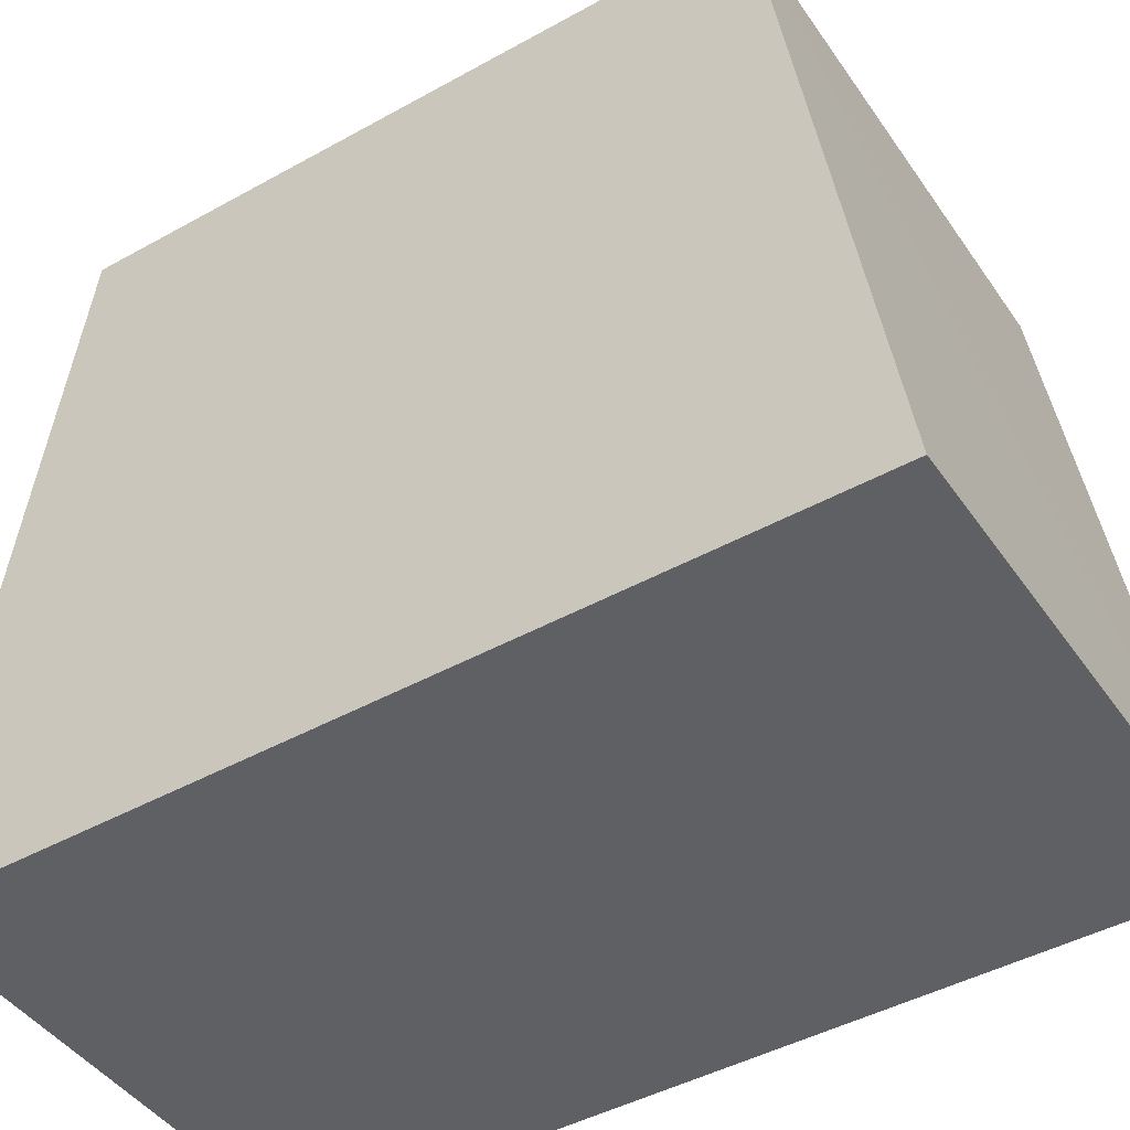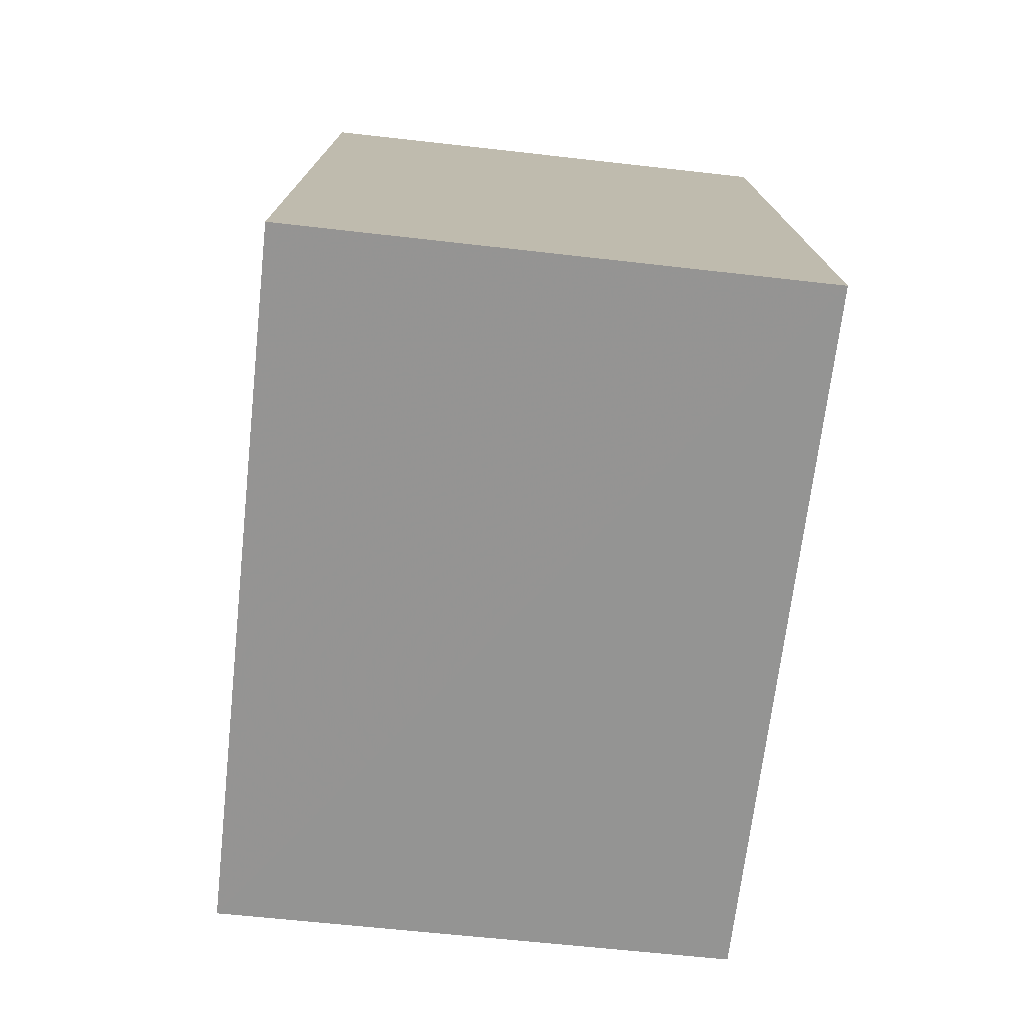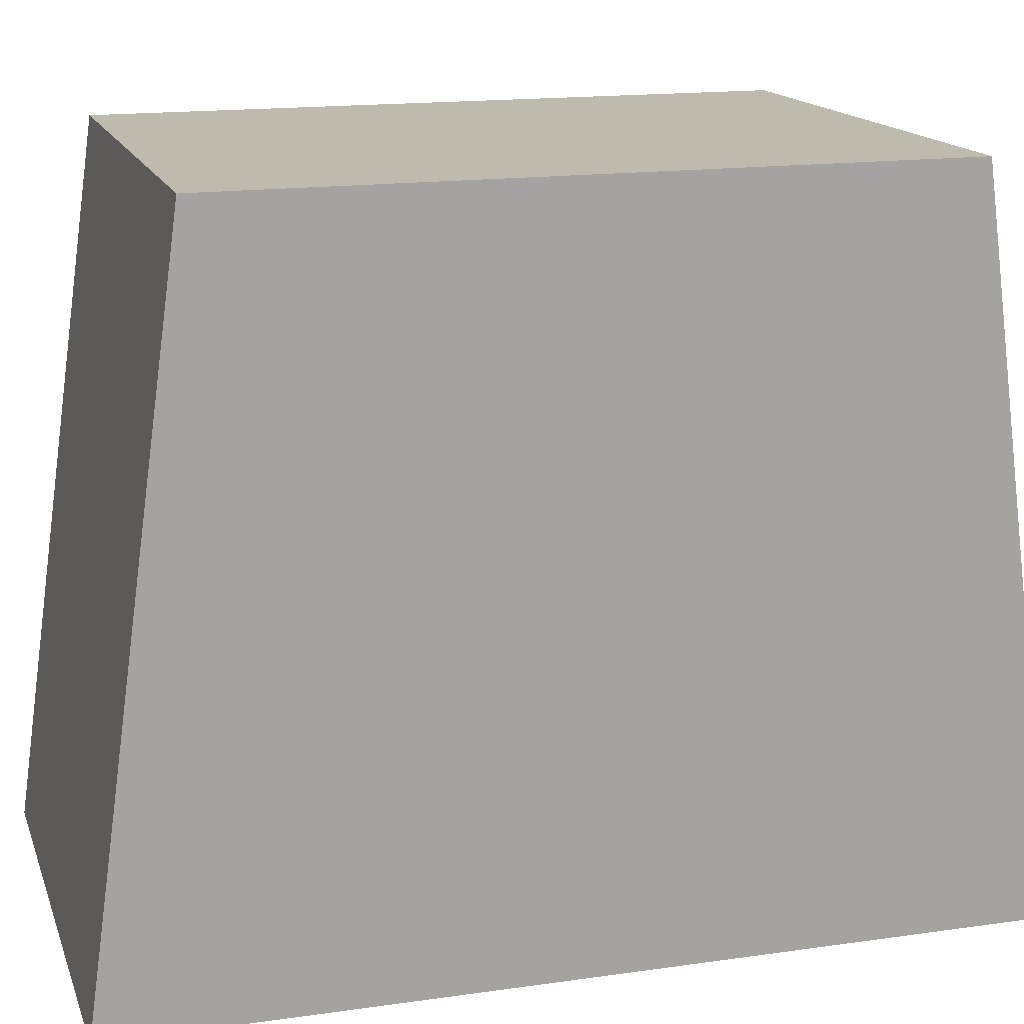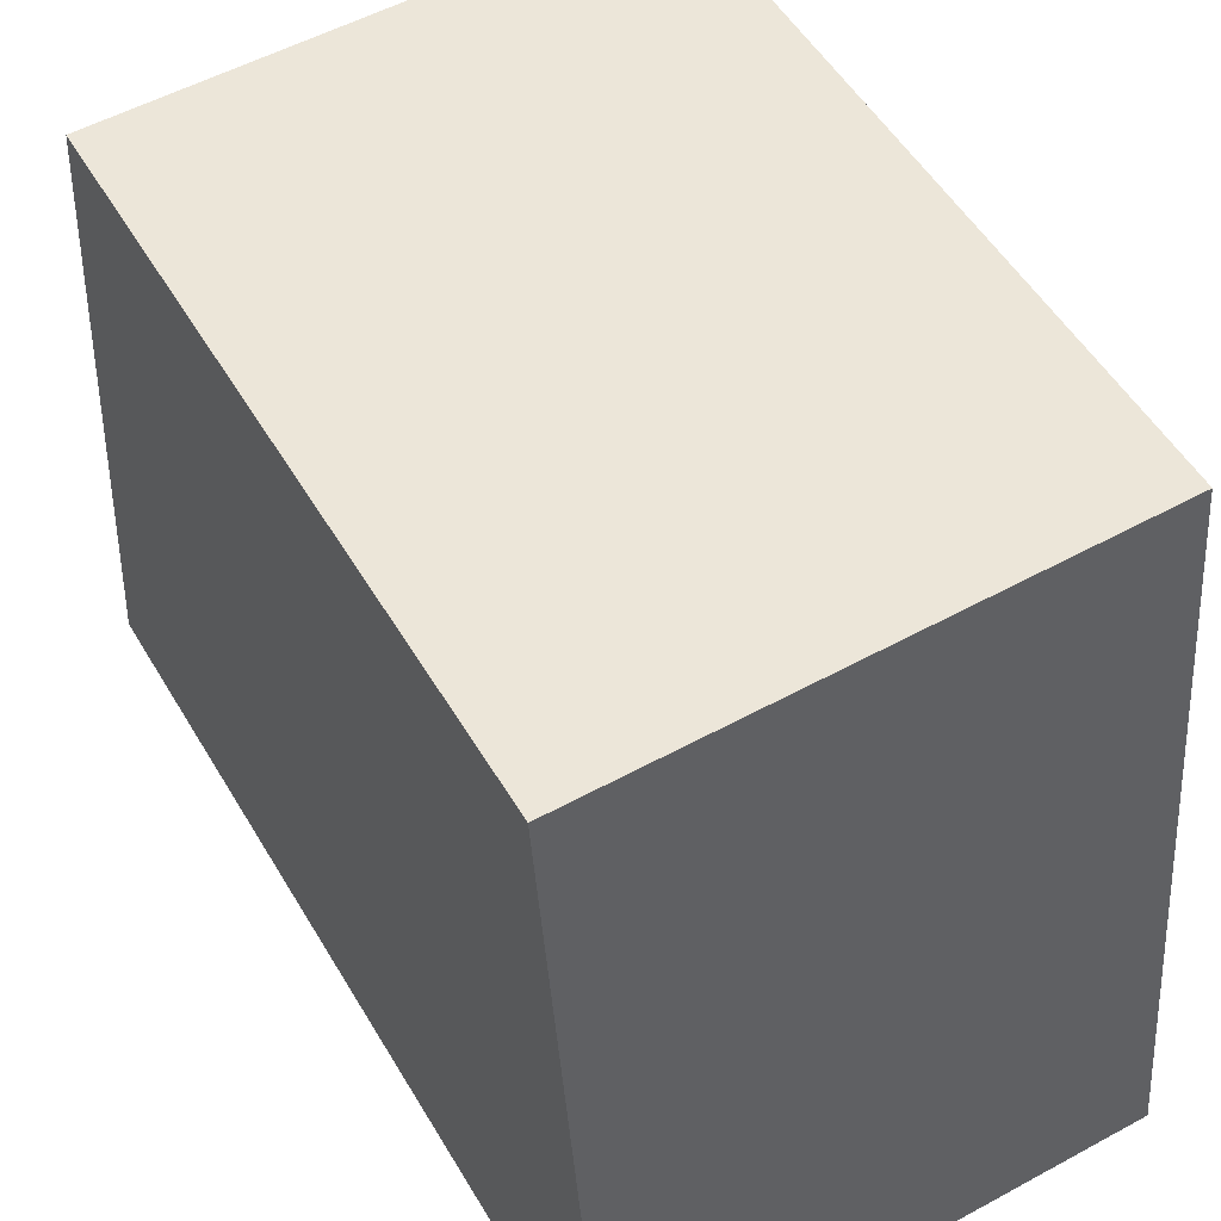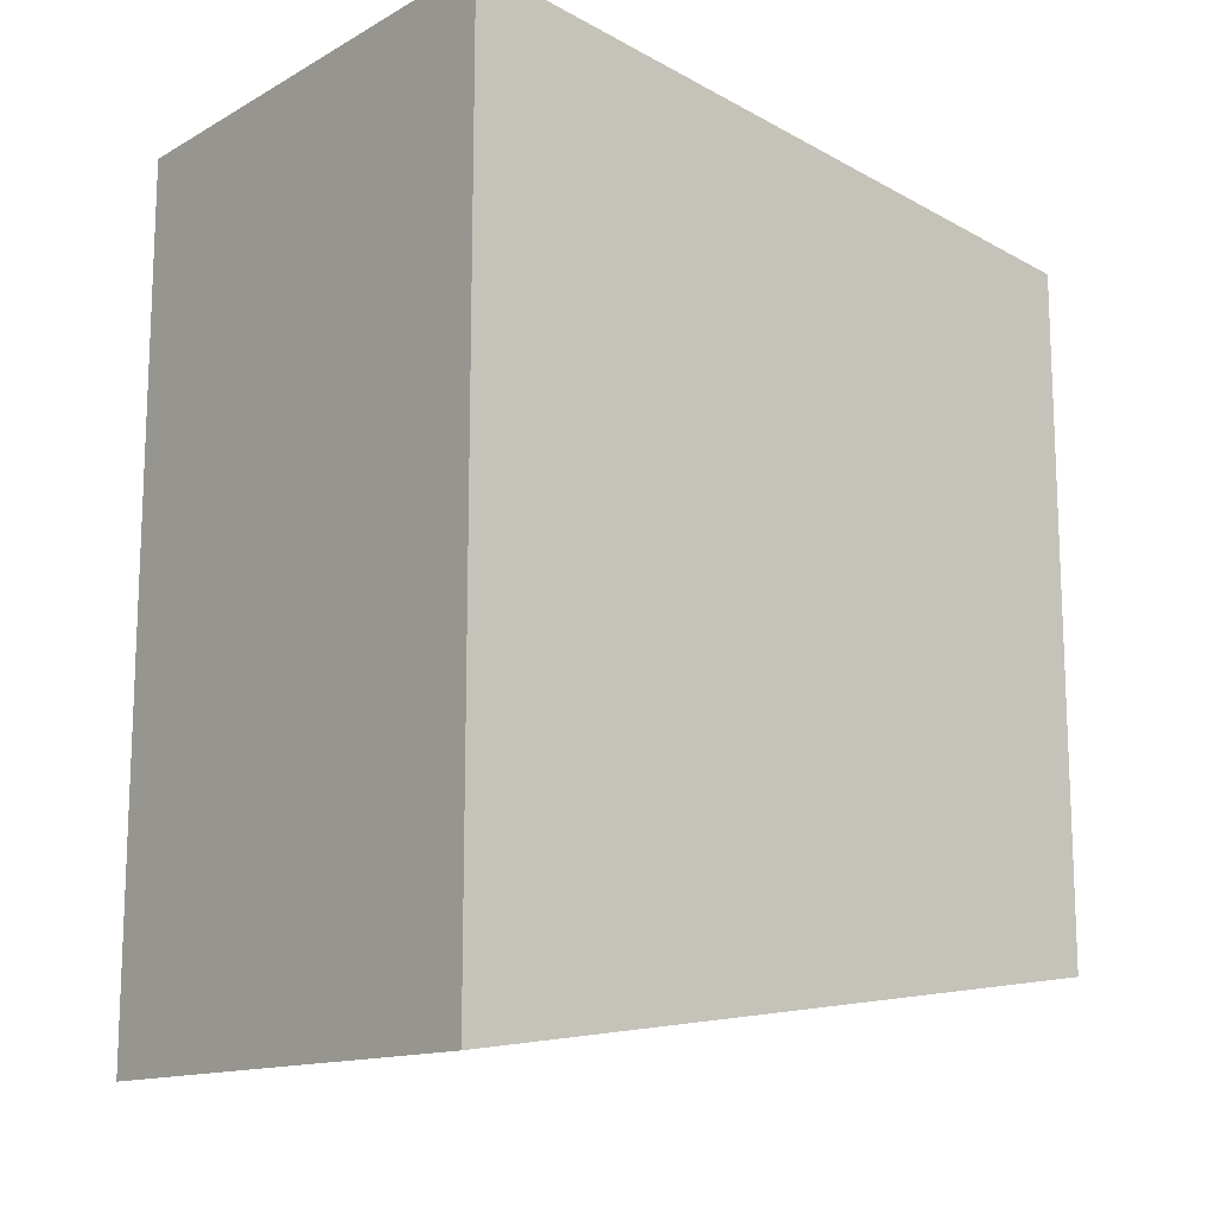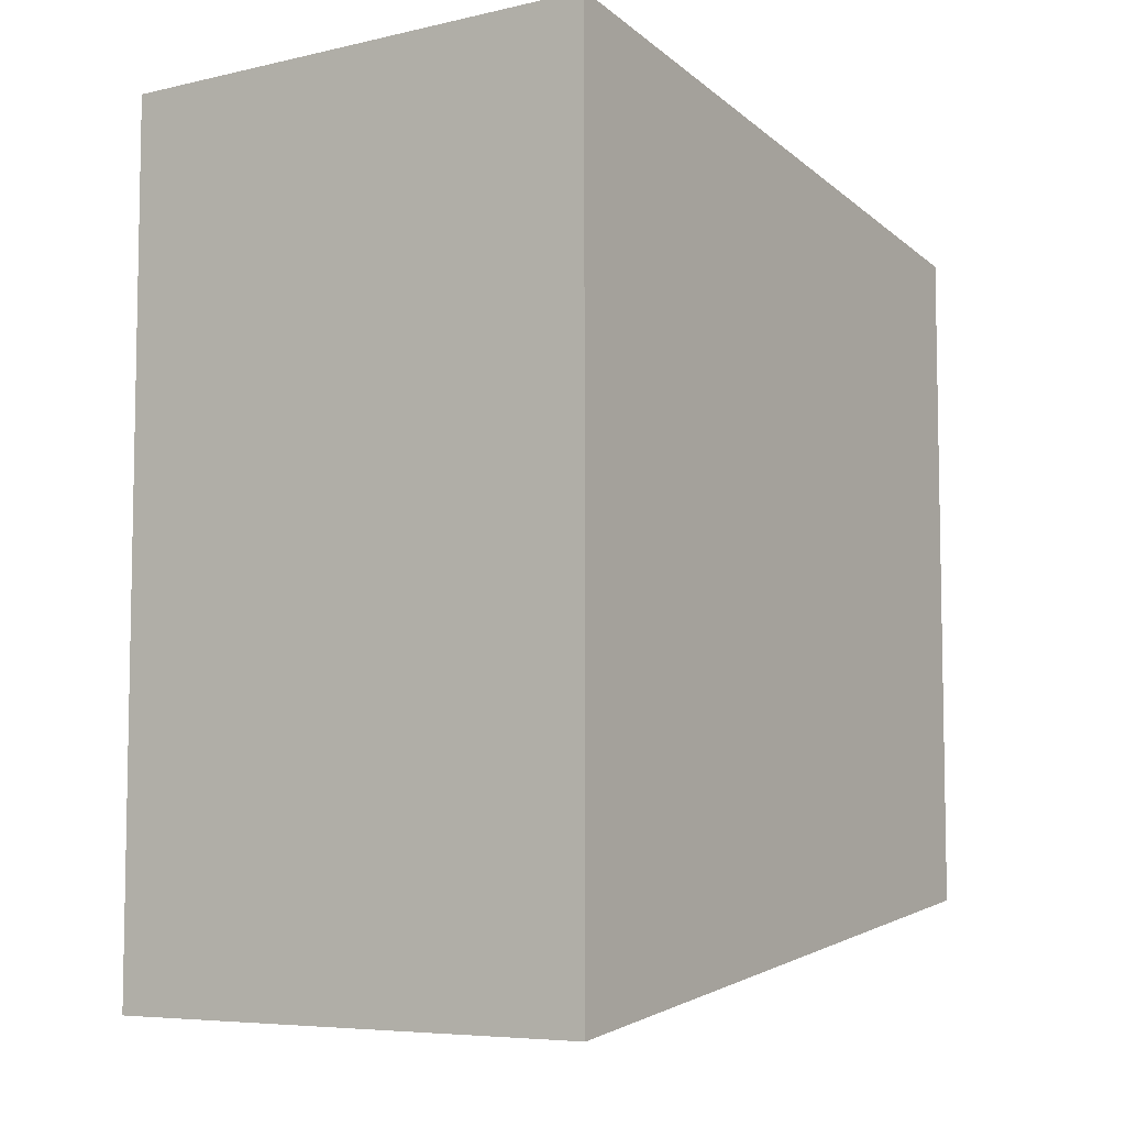
<metadata>
{"format":"obj","ext":"obj","renderer":"f3d","projection":"perspective","resolution":1024,"background":"white","views":[{"elev":-45.1,"azim":-57.3,"up":"+Y"},{"elev":-75.0,"azim":-6.3,"up":"+Z"},{"elev":16.3,"azim":-106.3,"up":"+Y"},{"elev":52.9,"azim":149.9,"up":"+Y"},{"elev":-13.8,"azim":50.3,"up":"+Z"},{"elev":-6.6,"azim":33.7,"up":"+Z"}]}
</metadata>
<code>
v -0.2348 -0.005815 0.03901
v -0.2348 -0.005815 -0.03901
v -0.235 0.05639 0.03034
v -0.2805 0.0569 0.03034
v -0.2803 -0.005815 0.03901
v -0.235 0.05639 -0.03034
v -0.2803 -0.005815 -0.03901
v -0.2805 0.0569 -0.03034
f 1 2 3
f 1 3 4
f 5 2 1
f 5 1 4
f 6 3 2
f 6 4 3
f 7 2 5
f 8 6 2
f 8 2 7
f 8 4 6
f 8 7 5
f 8 5 4

</code>
